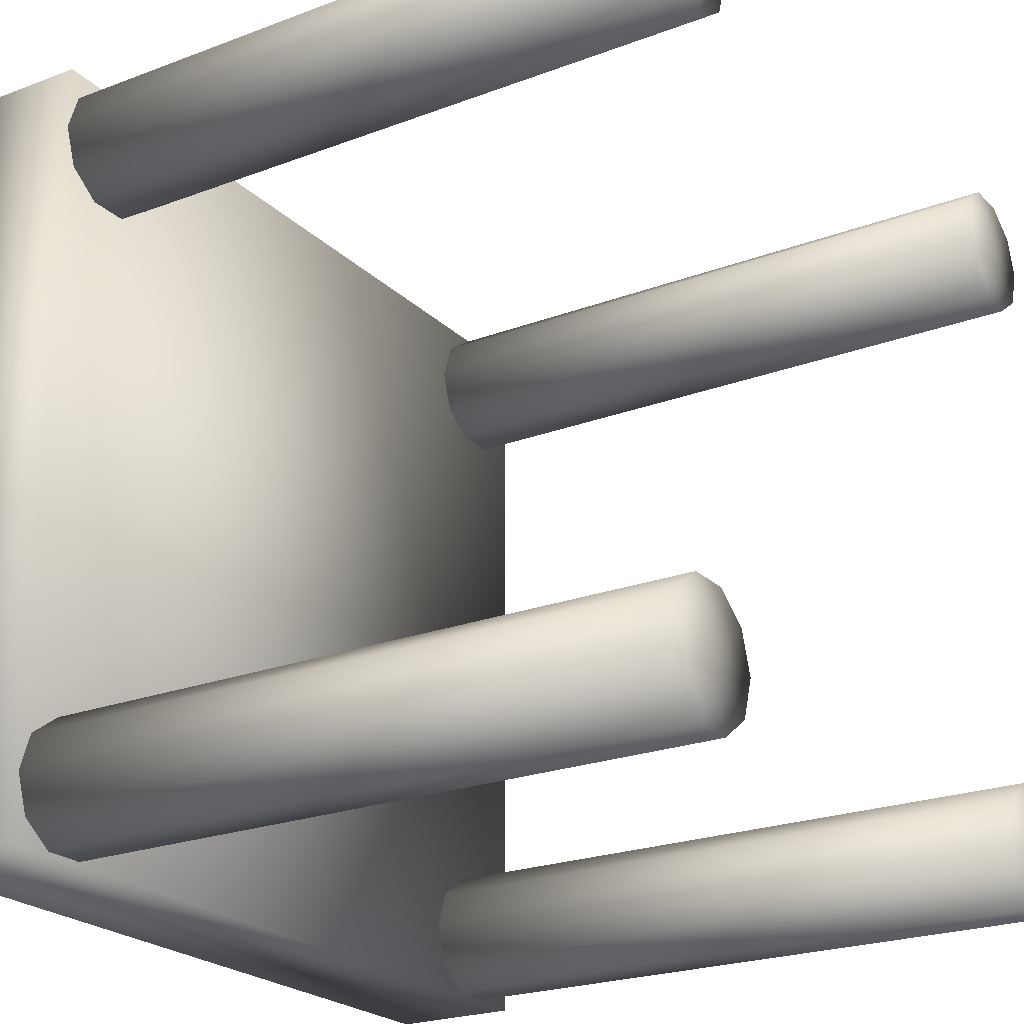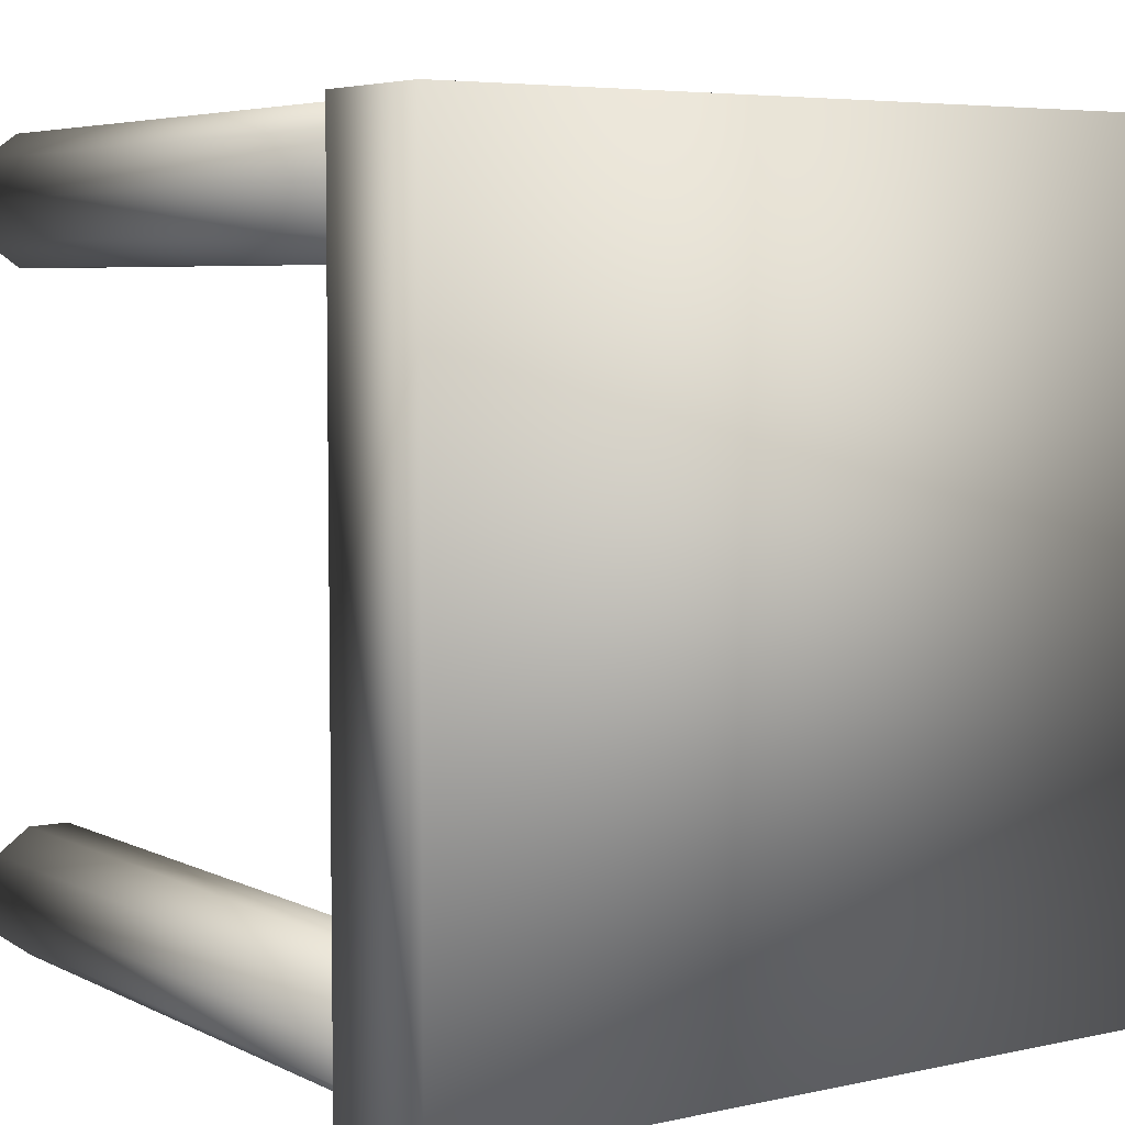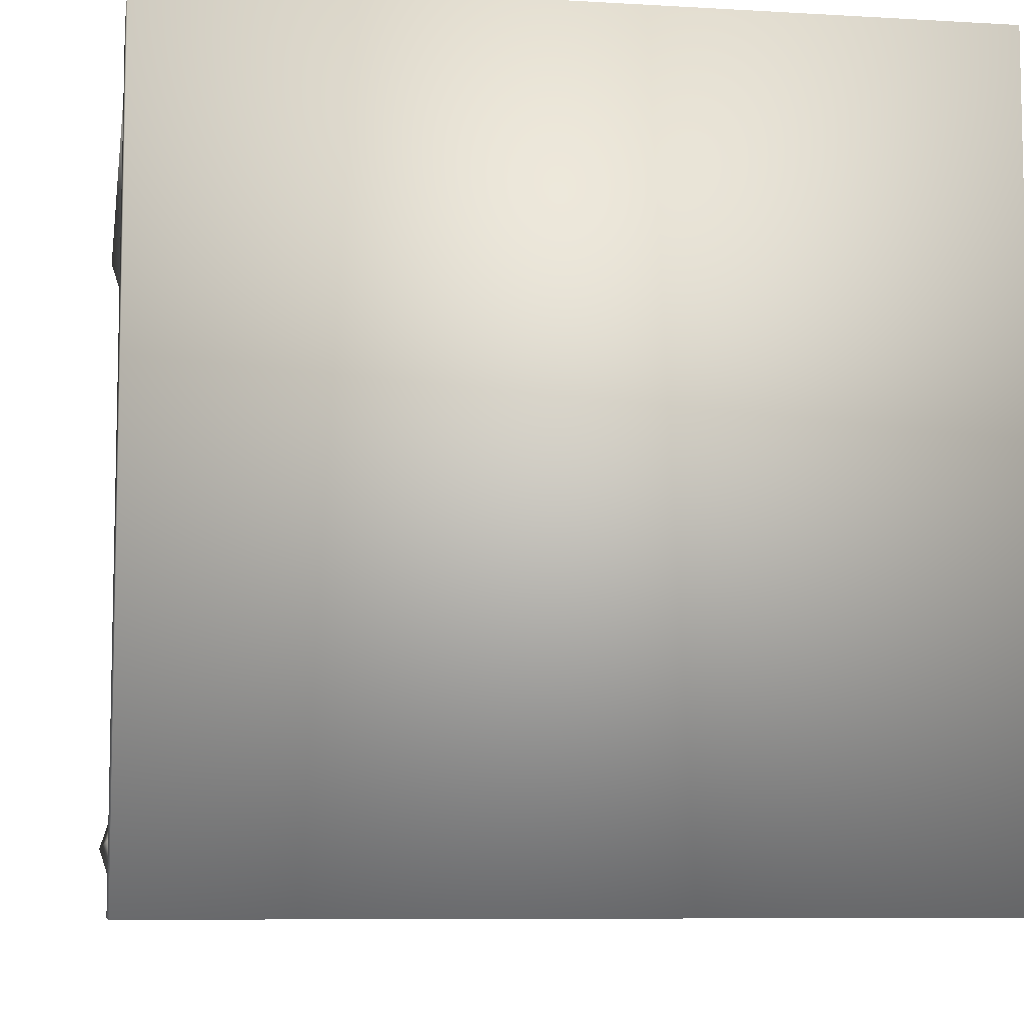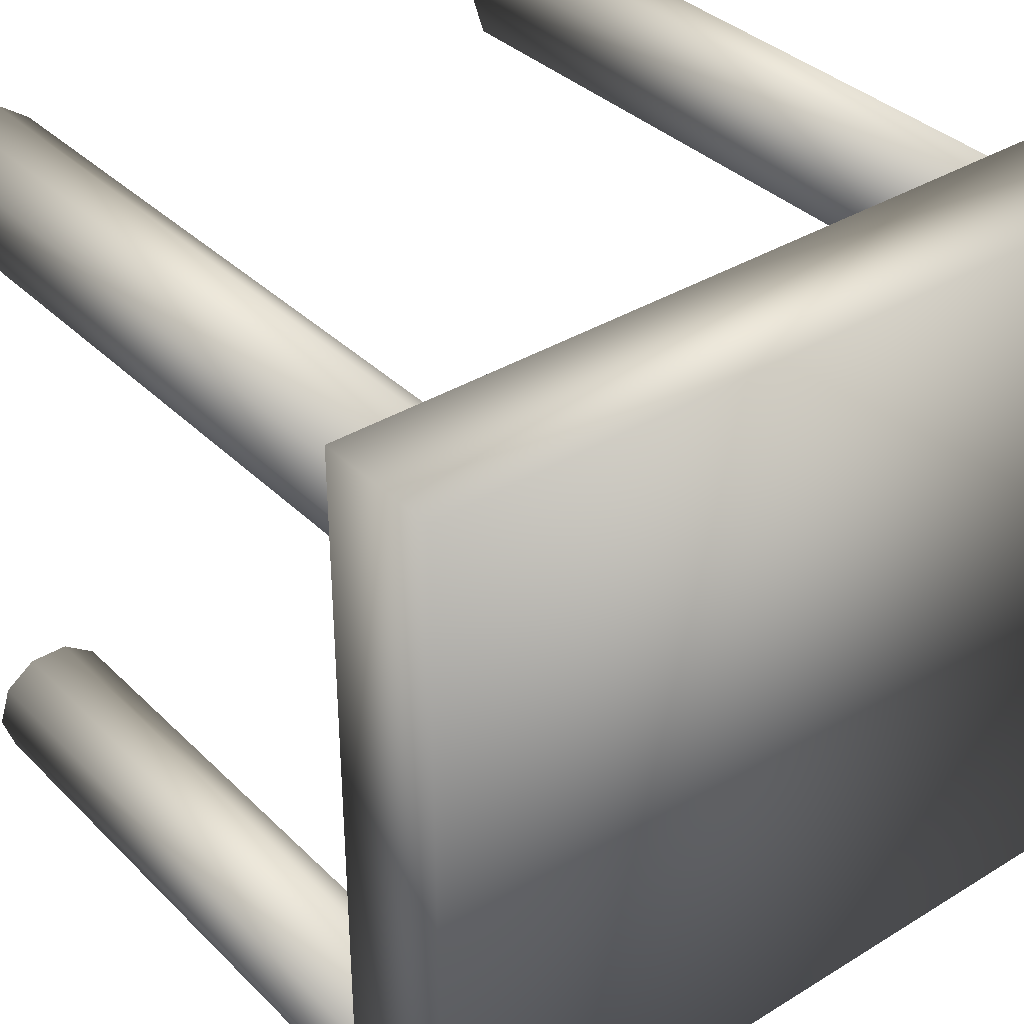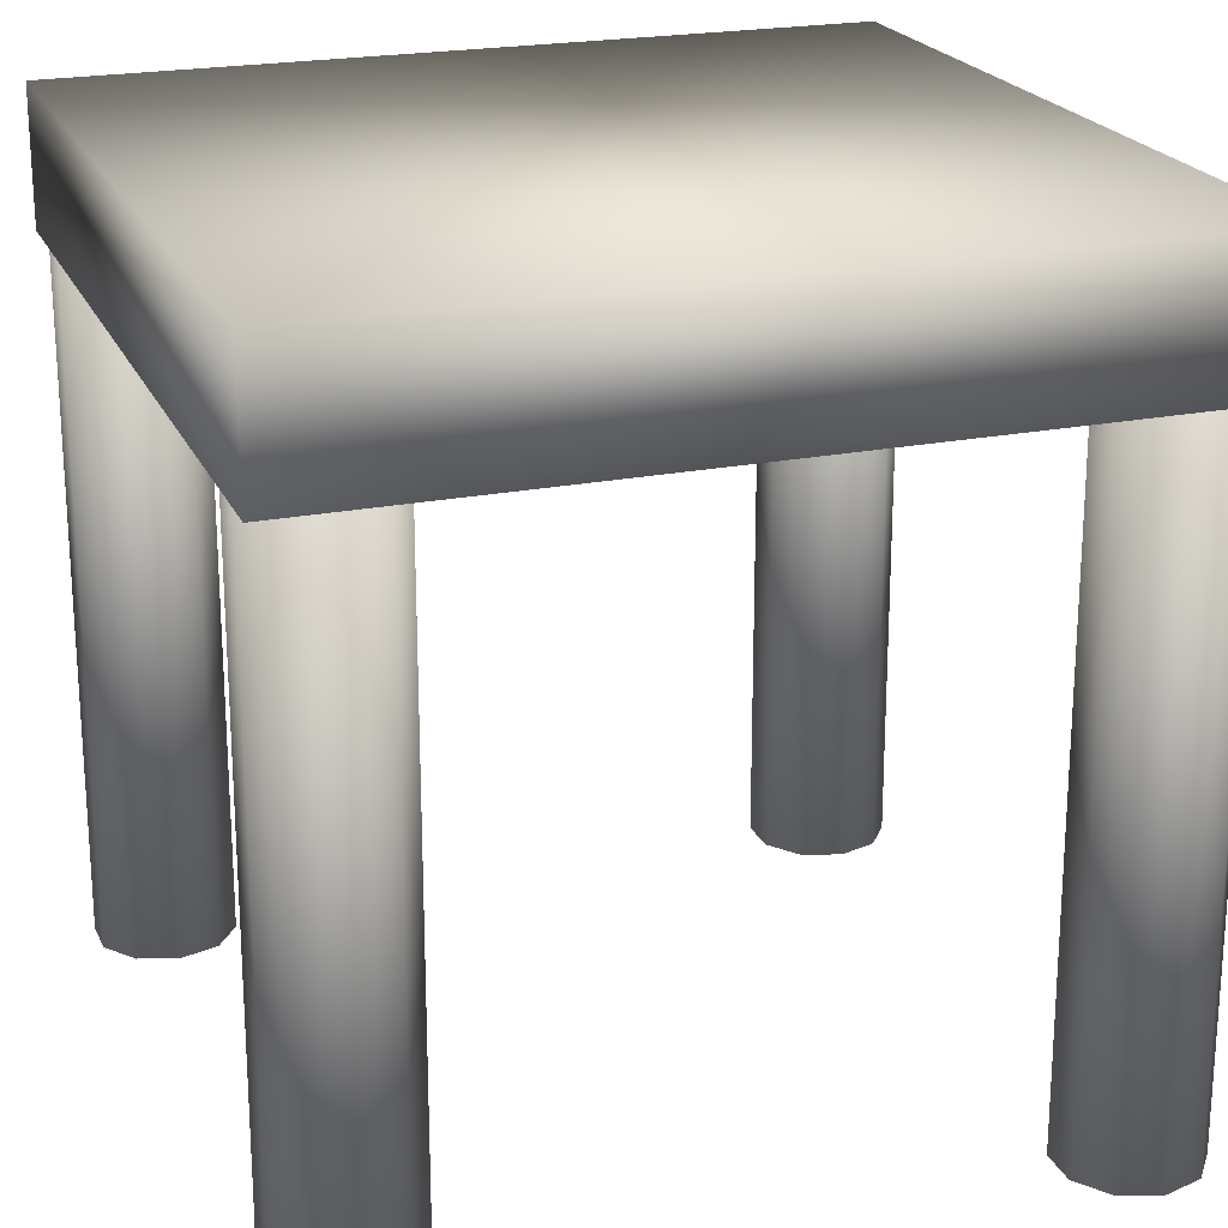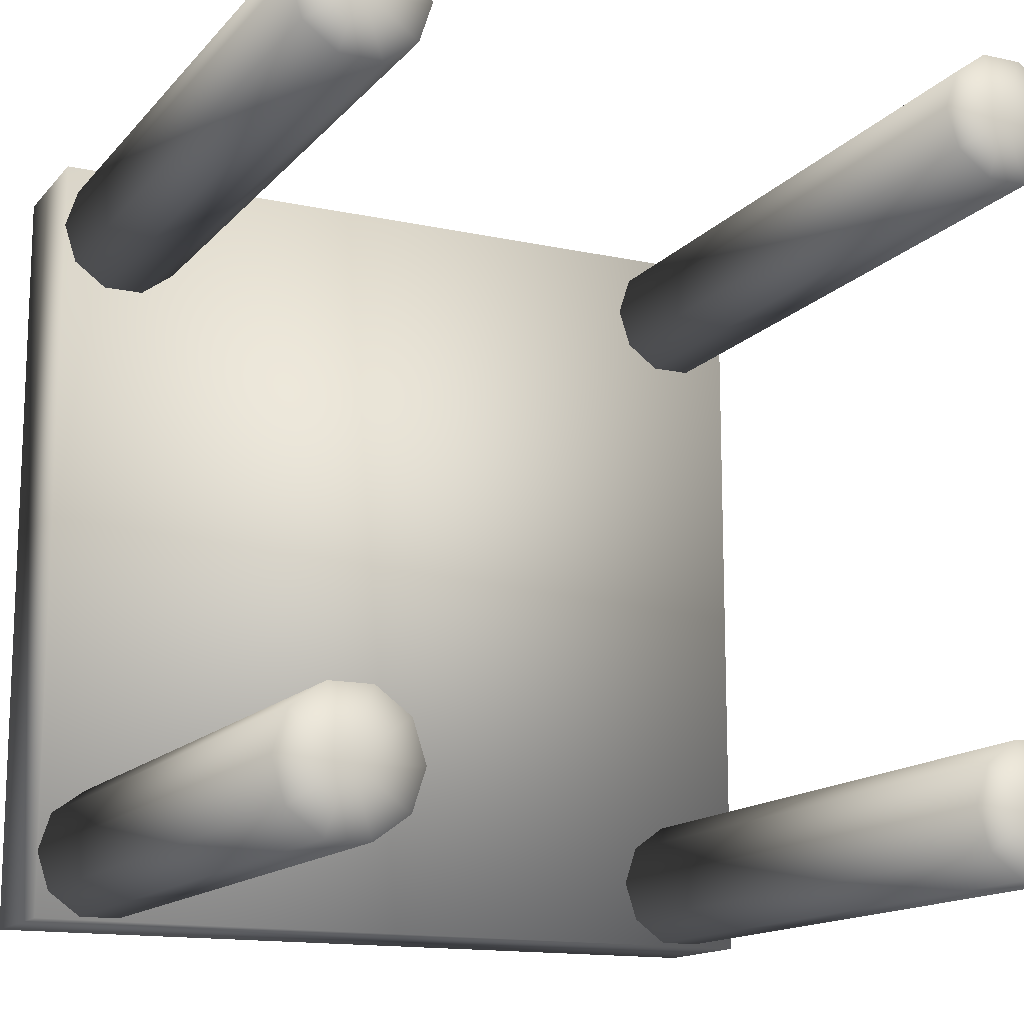
<metadata>
{"format":"obj","ext":"obj","renderer":"f3d","projection":"perspective","resolution":1024,"background":"white","views":[{"elev":-23.1,"azim":-57.3,"up":"+Z"},{"elev":5.4,"azim":145.5,"up":"+Z"},{"elev":-7.9,"azim":170.6,"up":"+Z"},{"elev":36.2,"azim":141.4,"up":"+Z"},{"elev":21.6,"azim":70.7,"up":"+Y"},{"elev":-14.4,"azim":-25.5,"up":"+Z"}]}
</metadata>
<code>
v 0.025 0.8167 0.025
v 0.975 0.8167 0.025
v 0.975 0.975 0.025
v 0.025 0.975 0.025
v 0.025 0.8167 0.975
v 0.975 0.8167 0.975
v 0.975 0.975 0.975
v 0.025 0.975 0.975
v 0.1833 0.8167 0.1042
v 0.1682 0.8167 0.1507
v 0.1833 0.025 0.1042
v 0.1682 0.025 0.1507
v 0.1042 0.025 0.1042
v 0.1042 0.8167 0.1042
v 0.1286 0.8167 0.1795
v 0.1286 0.025 0.1795
v 0.0797 0.8167 0.1795
v 0.0797 0.025 0.1795
v 0.04012 0.8167 0.1507
v 0.04012 0.025 0.1507
v 0.025 0.8167 0.1042
v 0.025 0.025 0.1042
v 0.04012 0.8167 0.05763
v 0.04012 0.025 0.05763
v 0.0797 0.8167 0.02888
v 0.0797 0.025 0.02888
v 0.1286 0.8167 0.02888
v 0.1286 0.025 0.02888
v 0.1682 0.8167 0.05763
v 0.1682 0.025 0.05763
v 0.975 0.8167 0.1042
v 0.9599 0.8167 0.1507
v 0.975 0.025 0.1042
v 0.9599 0.025 0.1507
v 0.8958 0.025 0.1042
v 0.8958 0.8167 0.1042
v 0.9203 0.8167 0.1795
v 0.9203 0.025 0.1795
v 0.8714 0.8167 0.1795
v 0.8714 0.025 0.1795
v 0.8318 0.8167 0.1507
v 0.8318 0.025 0.1507
v 0.8167 0.8167 0.1042
v 0.8167 0.025 0.1042
v 0.8318 0.8167 0.05763
v 0.8318 0.025 0.05763
v 0.8714 0.8167 0.02888
v 0.8714 0.025 0.02888
v 0.9203 0.8167 0.02888
v 0.9203 0.025 0.02888
v 0.9599 0.8167 0.05763
v 0.9599 0.025 0.05763
v 0.1833 0.8167 0.8958
v 0.1682 0.8167 0.9424
v 0.1833 0.025 0.8958
v 0.1682 0.025 0.9424
v 0.1042 0.025 0.8958
v 0.1042 0.8167 0.8958
v 0.1286 0.8167 0.9711
v 0.1286 0.025 0.9711
v 0.0797 0.8167 0.9711
v 0.0797 0.025 0.9711
v 0.04012 0.8167 0.9424
v 0.04012 0.025 0.9424
v 0.025 0.8167 0.8958
v 0.025 0.025 0.8958
v 0.04012 0.8167 0.8493
v 0.04012 0.025 0.8493
v 0.0797 0.8167 0.8205
v 0.0797 0.025 0.8205
v 0.1286 0.8167 0.8205
v 0.1286 0.025 0.8205
v 0.1682 0.8167 0.8493
v 0.1682 0.025 0.8493
v 0.975 0.8167 0.8958
v 0.9599 0.8167 0.9424
v 0.975 0.025 0.8958
v 0.9599 0.025 0.9424
v 0.8958 0.025 0.8958
v 0.8958 0.8167 0.8958
v 0.9203 0.8167 0.9711
v 0.9203 0.025 0.9711
v 0.8714 0.8167 0.9711
v 0.8714 0.025 0.9711
v 0.8318 0.8167 0.9424
v 0.8318 0.025 0.9424
v 0.8167 0.8167 0.8958
v 0.8167 0.025 0.8958
v 0.8318 0.8167 0.8493
v 0.8318 0.025 0.8493
v 0.8714 0.8167 0.8205
v 0.8714 0.025 0.8205
v 0.9203 0.8167 0.8205
v 0.9203 0.025 0.8205
v 0.9599 0.8167 0.8493
v 0.9599 0.025 0.8493
f 1 4 2
f 2 4 3
f 1 6 5
f 1 2 6
f 1 5 4
f 4 5 8
f 4 8 7
f 4 7 3
f 2 7 6
f 2 3 7
f 6 8 5
f 6 7 8
f 9 10 11
f 10 12 11
f 13 11 12
f 14 10 9
f 10 15 12
f 15 16 12
f 13 12 16
f 14 15 10
f 15 17 16
f 17 18 16
f 13 16 18
f 14 17 15
f 17 19 18
f 19 20 18
f 13 18 20
f 14 19 17
f 19 21 20
f 21 22 20
f 13 20 22
f 14 21 19
f 21 23 22
f 23 24 22
f 13 22 24
f 14 23 21
f 23 25 24
f 25 26 24
f 13 24 26
f 14 25 23
f 25 27 26
f 27 28 26
f 13 26 28
f 14 27 25
f 27 29 28
f 29 30 28
f 13 28 30
f 14 29 27
f 29 9 30
f 9 11 30
f 13 30 11
f 14 9 29
f 31 32 33
f 32 34 33
f 35 33 34
f 36 32 31
f 32 37 34
f 37 38 34
f 35 34 38
f 36 37 32
f 37 39 38
f 39 40 38
f 35 38 40
f 36 39 37
f 39 41 40
f 41 42 40
f 35 40 42
f 36 41 39
f 41 43 42
f 43 44 42
f 35 42 44
f 36 43 41
f 43 45 44
f 45 46 44
f 35 44 46
f 36 45 43
f 45 47 46
f 47 48 46
f 35 46 48
f 36 47 45
f 47 49 48
f 49 50 48
f 35 48 50
f 36 49 47
f 49 51 50
f 51 52 50
f 35 50 52
f 36 51 49
f 51 31 52
f 31 33 52
f 35 52 33
f 36 31 51
f 53 54 55
f 54 56 55
f 57 55 56
f 58 54 53
f 54 59 56
f 59 60 56
f 57 56 60
f 58 59 54
f 59 61 60
f 61 62 60
f 57 60 62
f 58 61 59
f 61 63 62
f 63 64 62
f 57 62 64
f 58 63 61
f 63 65 64
f 65 66 64
f 57 64 66
f 58 65 63
f 65 67 66
f 67 68 66
f 57 66 68
f 58 67 65
f 67 69 68
f 69 70 68
f 57 68 70
f 58 69 67
f 69 71 70
f 71 72 70
f 57 70 72
f 58 71 69
f 71 73 72
f 73 74 72
f 57 72 74
f 58 73 71
f 73 53 74
f 53 55 74
f 57 74 55
f 58 53 73
f 75 76 77
f 76 78 77
f 79 77 78
f 80 76 75
f 76 81 78
f 81 82 78
f 79 78 82
f 80 81 76
f 81 83 82
f 83 84 82
f 79 82 84
f 80 83 81
f 83 85 84
f 85 86 84
f 79 84 86
f 80 85 83
f 85 87 86
f 87 88 86
f 79 86 88
f 80 87 85
f 87 89 88
f 89 90 88
f 79 88 90
f 80 89 87
f 89 91 90
f 91 92 90
f 79 90 92
f 80 91 89
f 91 93 92
f 93 94 92
f 79 92 94
f 80 93 91
f 93 95 94
f 95 96 94
f 79 94 96
f 80 95 93
f 95 75 96
f 75 77 96
f 79 96 77
f 80 75 95

</code>
